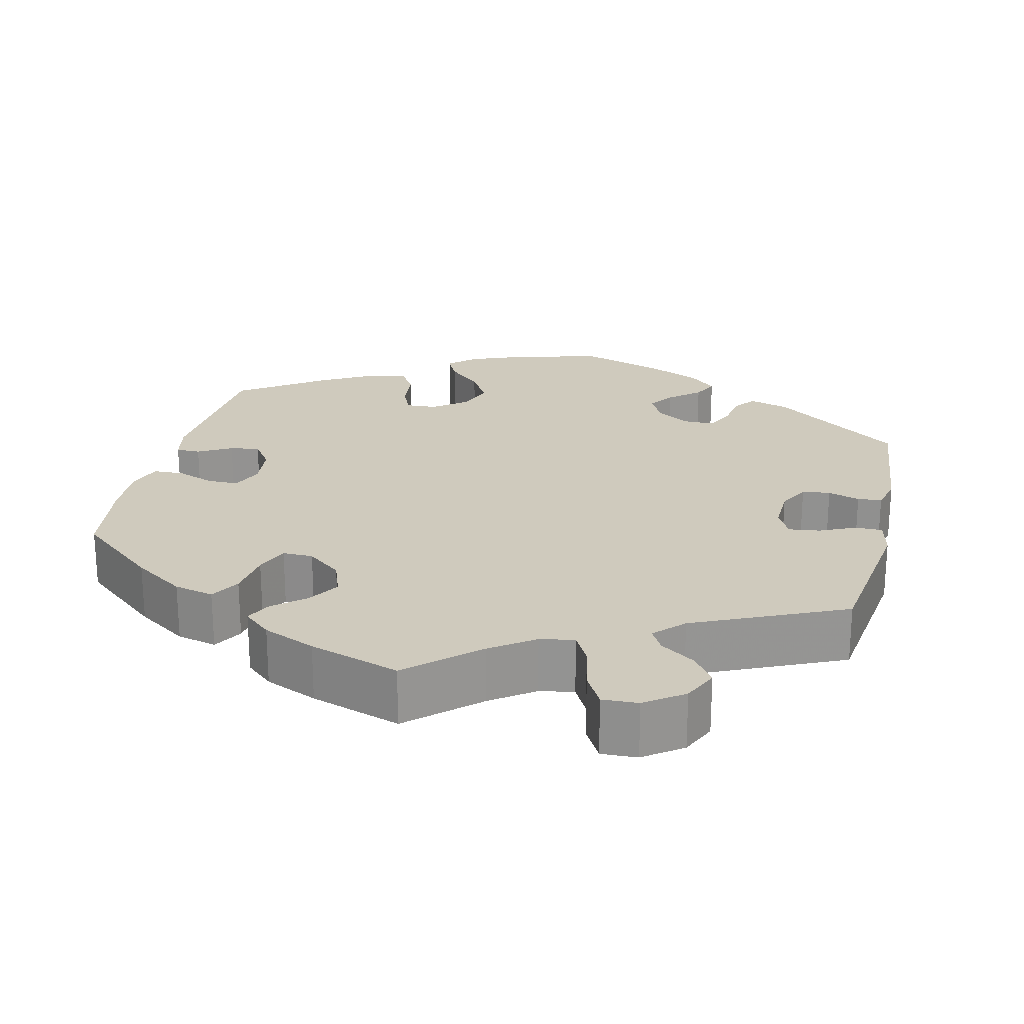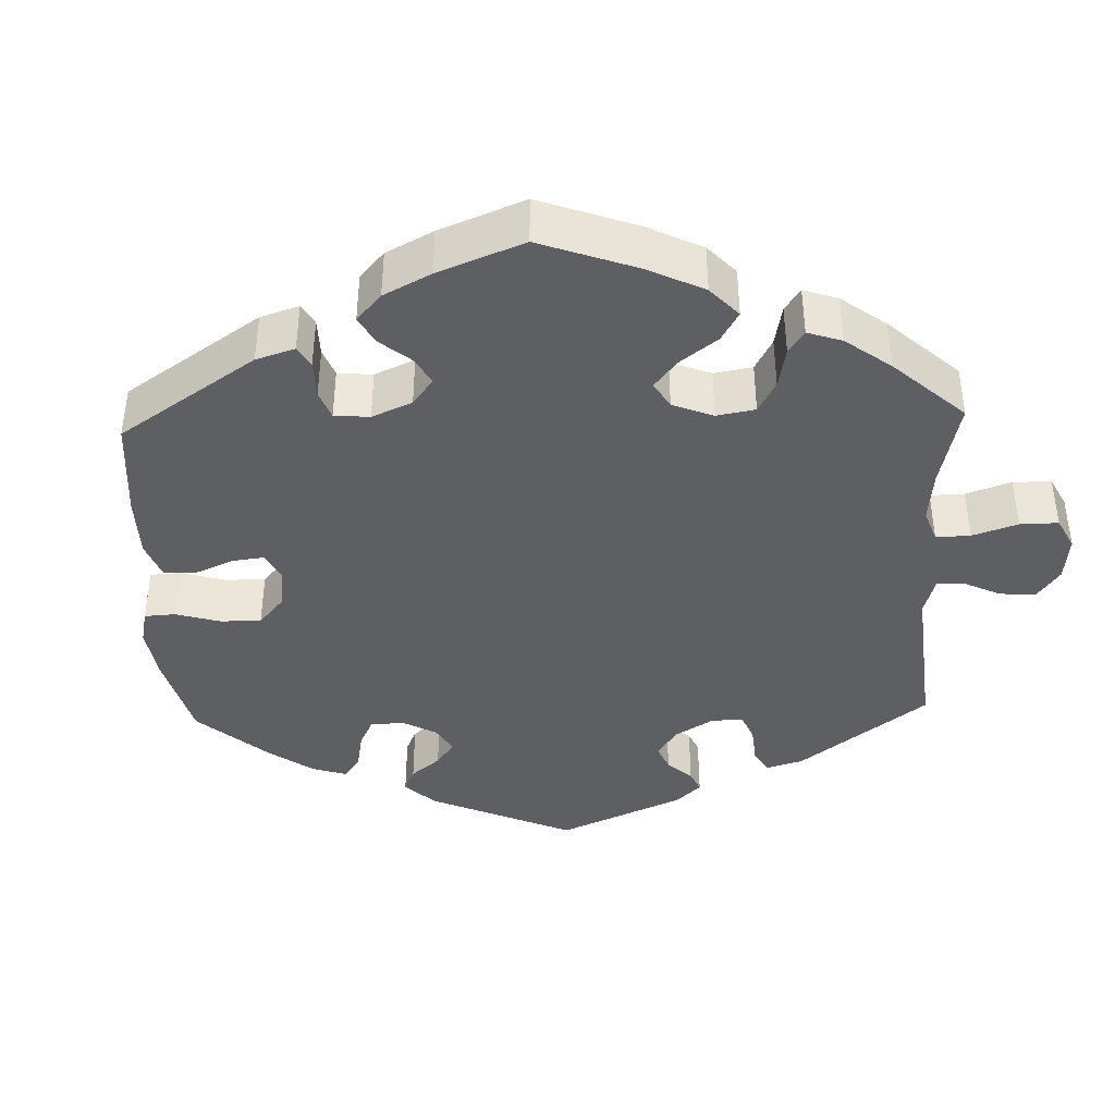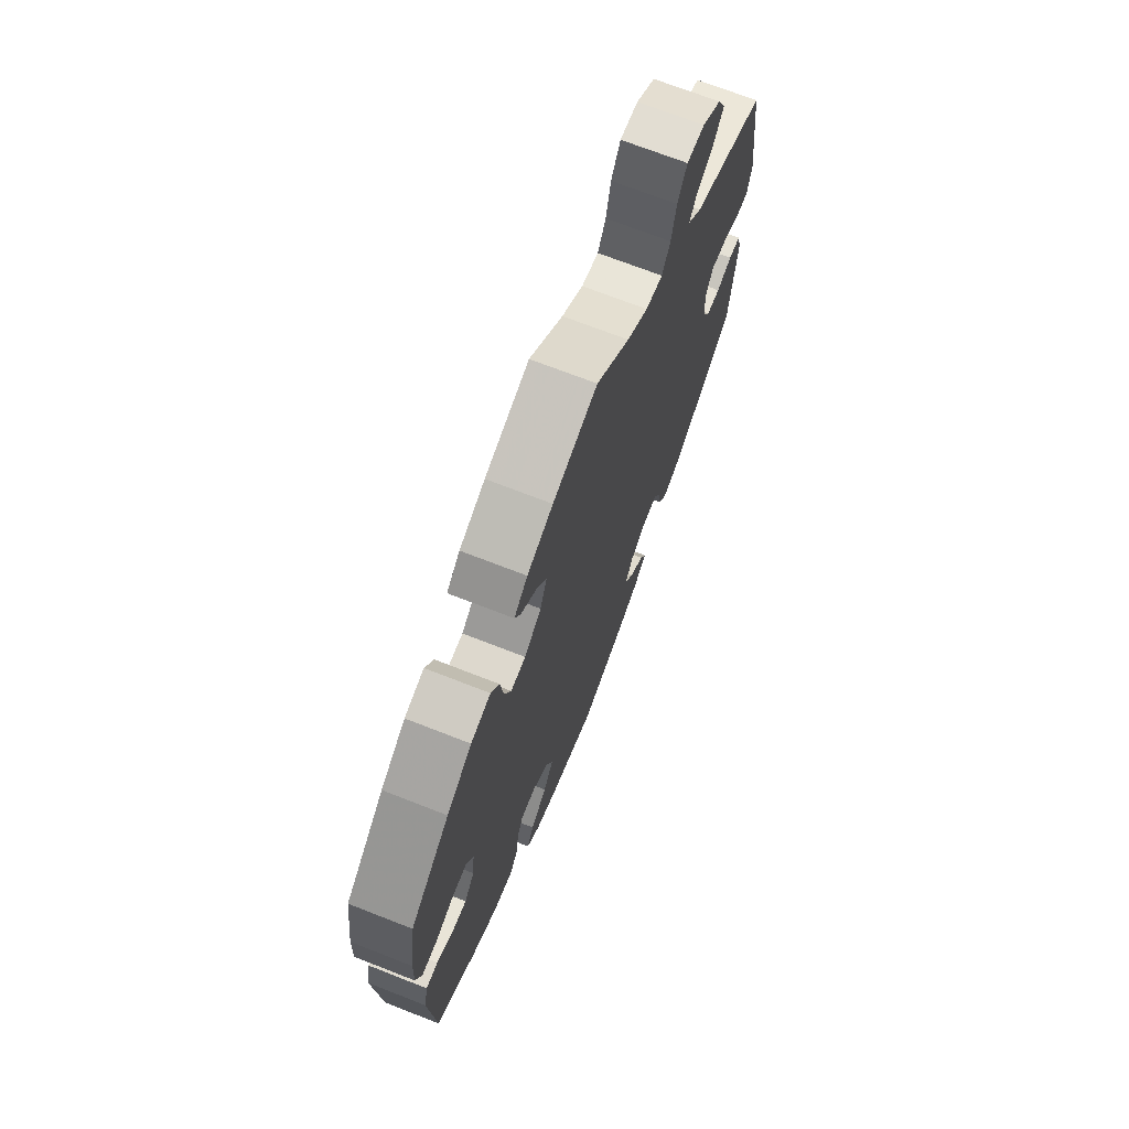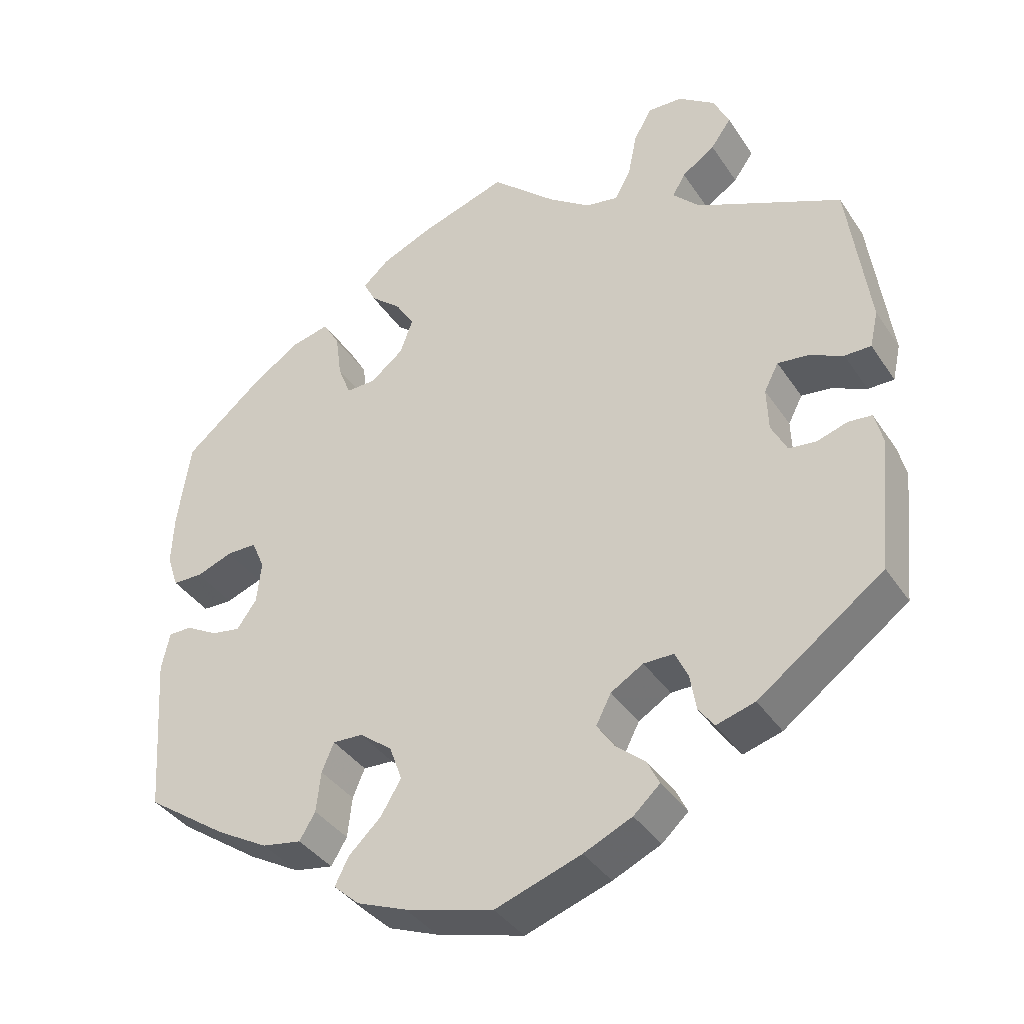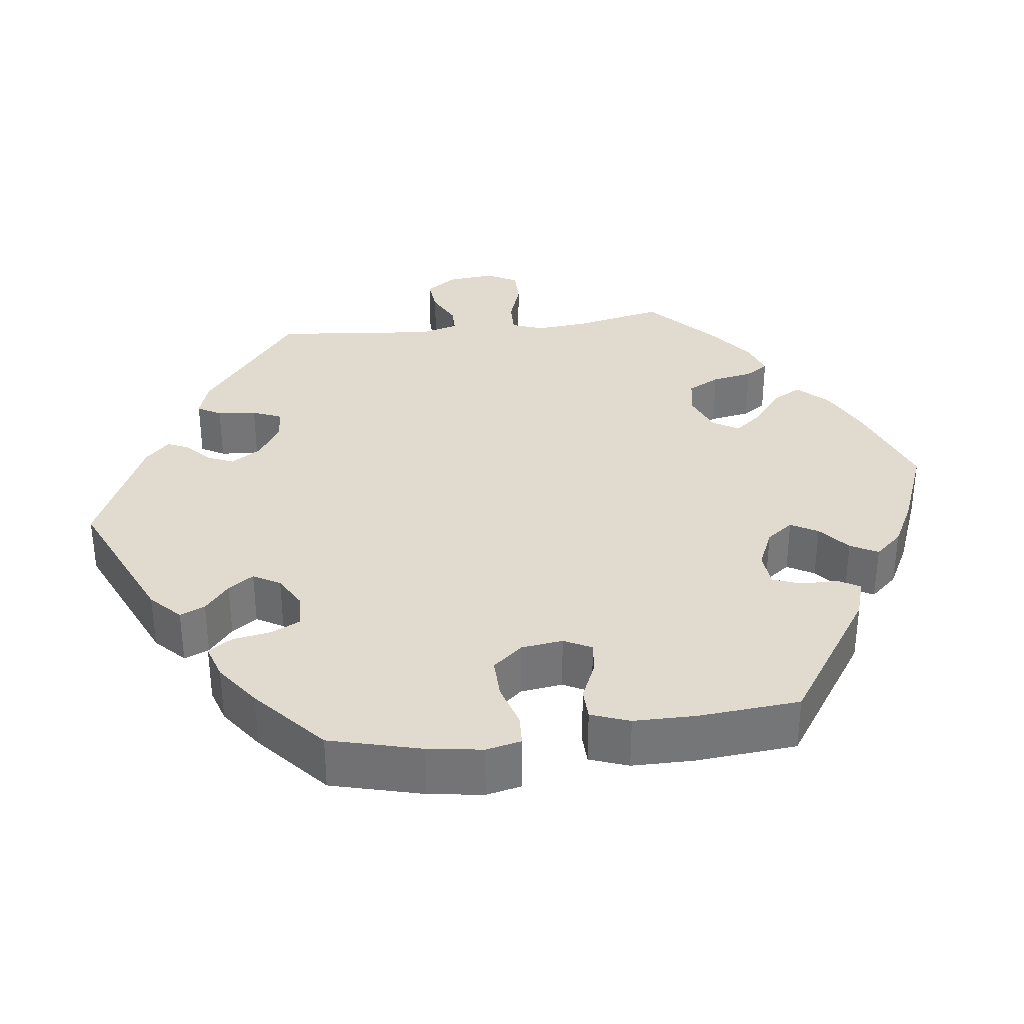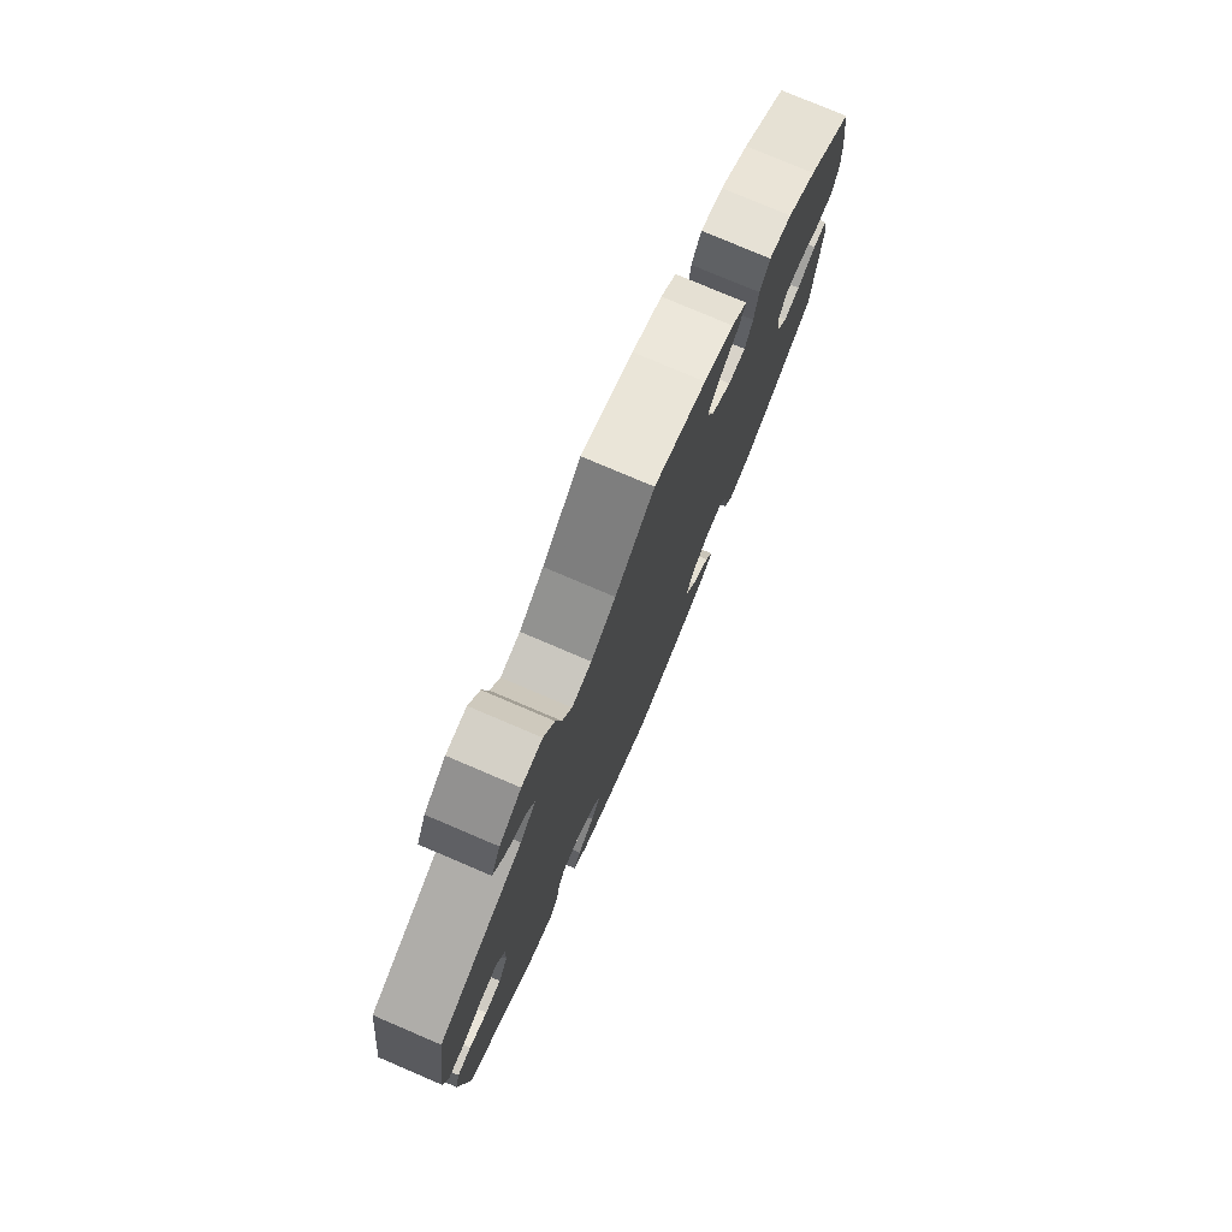
<metadata>
{"format":"obj","ext":"obj","renderer":"f3d","projection":"perspective","resolution":1024,"background":"white","views":[{"elev":23.0,"azim":13.2,"up":"+Y"},{"elev":-40.1,"azim":-57.9,"up":"+Y"},{"elev":70.8,"azim":-68.6,"up":"+Z"},{"elev":-37.9,"azim":29.9,"up":"+Z"},{"elev":33.6,"azim":-157.3,"up":"+Y"},{"elev":77.6,"azim":113.1,"up":"+Z"}]}
</metadata>
<code>
v 0.528 0.07 0.085
v 0.517 0.07 0.036
v 0.482 0.07 0.036
v 0.436 0.07 0.057
v 0.396 0.07 0.062
v 0.377 0.07 0.025
v 0.379 0.07 -0.033
v 0.4 0.07 -0.074
v 0.436 0.07 -0.078
v 0.477 0.07 -0.065
v 0.508 0.07 -0.068
v 0.519 0.07 -0.111
v 0.501 0.07 -0.288
v 0.335 0.07 -0.409
v 0.284 0.07 -0.424
v 0.263 0.07 -0.396
v 0.255 0.07 -0.348
v 0.238 0.07 -0.312
v 0.198 0.07 -0.312
v 0.155 0.07 -0.338
v 0.135 0.07 -0.377
v 0.158 0.07 -0.411
v 0.197 0.07 -0.444
v 0.213 0.07 -0.477
v 0.178 0.07 -0.509
v 0.114 0.07 -0.538
v 0 0.07 -0.577
v -0.117 0.07 -0.545
v -0.183 0.07 -0.519
v -0.217 0.07 -0.488
v -0.199 0.07 -0.452
v -0.156 0.07 -0.411
v -0.129 0.07 -0.366
v -0.146 0.07 -0.319
v -0.189 0.07 -0.286
v -0.229 0.07 -0.284
v -0.245 0.07 -0.322
v -0.251 0.07 -0.376
v -0.272 0.07 -0.411
v -0.324 0.07 -0.402
v -0.393 0.07 -0.363
v -0.501 0.07 -0.288
v -0.516 0.07 -0.077
v -0.505 0.07 -0.026
v -0.474 0.07 -0.026
v -0.431 0.07 -0.05
v -0.393 0.07 -0.056
v -0.367 0.07 -0.019
v -0.361 0.07 0.037
v -0.378 0.07 0.077
v -0.418 0.07 0.077
v -0.466 0.07 0.059
v -0.506 0.07 0.06
v -0.521 0.07 0.105
v -0.518 0.07 0.173
v -0.501 0.07 0.289
v -0.399 0.07 0.375
v -0.334 0.07 0.419
v -0.283 0.07 0.431
v -0.261 0.07 0.393
v -0.253 0.07 0.333
v -0.236 0.07 0.29
v -0.197 0.07 0.291
v -0.153 0.07 0.326
v -0.136 0.07 0.373
v -0.161 0.07 0.413
v -0.202 0.07 0.448
v -0.218 0.07 0.48
v -0.183 0.07 0.511
v -0.116 0.07 0.54
v 0 0.07 0.578
v 0.087 0.07 0.499
v 0.142 0.07 0.46
v 0.186 0.07 0.452
v 0.207 0.07 0.491
v 0.219 0.07 0.551
v 0.243 0.07 0.594
v 0.289 0.07 0.592
v 0.338 0.07 0.557
v 0.359 0.07 0.512
v 0.332 0.07 0.474
v 0.288 0.07 0.444
v 0.271 0.07 0.414
v 0.307 0.07 0.377
v 0.5 0.07 0.29
v 0.528 0 0.085
v 0.517 0 0.036
v 0.482 0 0.036
v 0.436 0 0.057
v 0.396 0 0.062
v 0.377 0 0.025
v 0.379 0 -0.033
v 0.4 0 -0.074
v 0.436 0 -0.078
v 0.477 0 -0.065
v 0.508 0 -0.068
v 0.519 0 -0.111
v 0.501 0 -0.288
v 0.335 0 -0.409
v 0.284 0 -0.424
v 0.263 0 -0.396
v 0.255 0 -0.348
v 0.238 0 -0.312
v 0.198 0 -0.312
v 0.155 0 -0.338
v 0.135 0 -0.377
v 0.158 0 -0.411
v 0.197 0 -0.444
v 0.213 0 -0.477
v 0.178 0 -0.509
v 0.114 0 -0.538
v 0 0 -0.577
v -0.117 0 -0.545
v -0.183 0 -0.519
v -0.217 0 -0.488
v -0.199 0 -0.452
v -0.156 0 -0.411
v -0.129 0 -0.366
v -0.146 0 -0.319
v -0.189 0 -0.286
v -0.229 0 -0.284
v -0.245 0 -0.322
v -0.251 0 -0.376
v -0.272 0 -0.411
v -0.324 0 -0.402
v -0.393 0 -0.363
v -0.501 0 -0.288
v -0.516 0 -0.077
v -0.505 0 -0.026
v -0.474 0 -0.026
v -0.431 0 -0.05
v -0.393 0 -0.056
v -0.367 0 -0.019
v -0.361 0 0.037
v -0.378 0 0.077
v -0.418 0 0.077
v -0.466 0 0.059
v -0.506 0 0.06
v -0.521 0 0.105
v -0.518 0 0.173
v -0.501 0 0.289
v -0.399 0 0.375
v -0.334 0 0.419
v -0.283 0 0.431
v -0.261 0 0.393
v -0.253 0 0.333
v -0.236 0 0.29
v -0.197 0 0.291
v -0.153 0 0.326
v -0.136 0 0.373
v -0.161 0 0.413
v -0.202 0 0.448
v -0.218 0 0.48
v -0.183 0 0.511
v -0.116 0 0.54
v 0 0 0.578
v 0.087 0 0.499
v 0.142 0 0.46
v 0.186 0 0.452
v 0.207 0 0.491
v 0.219 0 0.551
v 0.243 0 0.594
v 0.289 0 0.592
v 0.338 0 0.557
v 0.359 0 0.512
v 0.332 0 0.474
v 0.288 0 0.444
v 0.271 0 0.414
v 0.307 0 0.377
v 0.5 0 0.29
f 84 85 1 2
f 83 84 2 3
f 79 80 81 82
f 79 82 83
f 78 79 83
f 75 76 77 78
f 74 75 78 83
f 73 74 83 3
f 69 70 71 72
f 66 67 68 69
f 65 66 69 72
f 64 65 72 73
f 58 59 60 61
f 58 61 62
f 57 58 62
f 56 57 62
f 55 56 62
f 54 55 62 63
f 51 52 53 54
f 50 51 54 63
f 43 44 45 46
f 43 46 47
f 42 43 47
f 41 42 47 48
f 37 38 39 40
f 36 37 40 41
f 29 30 31 32
f 29 32 33
f 28 29 33
f 27 28 33
f 26 27 33 34
f 22 23 24 25
f 21 22 25 26
f 14 15 16 17
f 14 17 18
f 13 14 18
f 12 13 18 19
f 9 10 11 12
f 8 9 12 19
f 64 73 3 4
f 49 50 63 64
f 36 41 48 49
f 35 36 49 64
f 34 35 64
f 21 26 34 64
f 20 21 64
f 7 8 19 20
f 6 7 20 64
f 5 6 64
f 4 5 64
f 87 86 170 169
f 88 87 169 168
f 167 166 165 164
f 168 167 164
f 168 164 163
f 163 162 161 160
f 168 163 160 159
f 88 168 159 158
f 157 156 155 154
f 154 153 152 151
f 157 154 151 150
f 158 157 150 149
f 146 145 144 143
f 147 146 143
f 147 143 142
f 147 142 141
f 147 141 140
f 148 147 140 139
f 139 138 137 136
f 148 139 136 135
f 131 130 129 128
f 132 131 128
f 132 128 127
f 133 132 127 126
f 125 124 123 122
f 126 125 122 121
f 117 116 115 114
f 118 117 114
f 118 114 113
f 118 113 112
f 119 118 112 111
f 110 109 108 107
f 111 110 107 106
f 102 101 100 99
f 103 102 99
f 103 99 98
f 104 103 98 97
f 97 96 95 94
f 104 97 94 93
f 89 88 158 149
f 149 148 135 134
f 134 133 126 121
f 149 134 121 120
f 149 120 119
f 149 119 111 106
f 149 106 105
f 105 104 93 92
f 149 105 92 91
f 149 91 90
f 149 90 89
f 1 86 87 2
f 2 87 88 3
f 3 88 89 4
f 4 89 90 5
f 5 90 91 6
f 6 91 92 7
f 7 92 93 8
f 8 93 94 9
f 9 94 95 10
f 10 95 96 11
f 11 96 97 12
f 12 97 98 13
f 13 98 99 14
f 14 99 100 15
f 15 100 101 16
f 16 101 102 17
f 17 102 103 18
f 18 103 104 19
f 19 104 105 20
f 20 105 106 21
f 21 106 107 22
f 22 107 108 23
f 23 108 109 24
f 24 109 110 25
f 25 110 111 26
f 26 111 112 27
f 27 112 113 28
f 28 113 114 29
f 29 114 115 30
f 30 115 116 31
f 31 116 117 32
f 32 117 118 33
f 33 118 119 34
f 34 119 120 35
f 35 120 121 36
f 36 121 122 37
f 37 122 123 38
f 38 123 124 39
f 39 124 125 40
f 40 125 126 41
f 41 126 127 42
f 42 127 128 43
f 43 128 129 44
f 44 129 130 45
f 45 130 131 46
f 46 131 132 47
f 47 132 133 48
f 48 133 134 49
f 49 134 135 50
f 50 135 136 51
f 51 136 137 52
f 52 137 138 53
f 53 138 139 54
f 54 139 140 55
f 55 140 141 56
f 56 141 142 57
f 57 142 143 58
f 58 143 144 59
f 59 144 145 60
f 60 145 146 61
f 61 146 147 62
f 62 147 148 63
f 63 148 149 64
f 64 149 150 65
f 65 150 151 66
f 66 151 152 67
f 67 152 153 68
f 68 153 154 69
f 69 154 155 70
f 70 155 156 71
f 71 156 157 72
f 72 157 158 73
f 73 158 159 74
f 74 159 160 75
f 75 160 161 76
f 76 161 162 77
f 77 162 163 78
f 78 163 164 79
f 79 164 165 80
f 80 165 166 81
f 81 166 167 82
f 82 167 168 83
f 83 168 169 84
f 84 169 170 85
f 85 170 86 1

</code>
